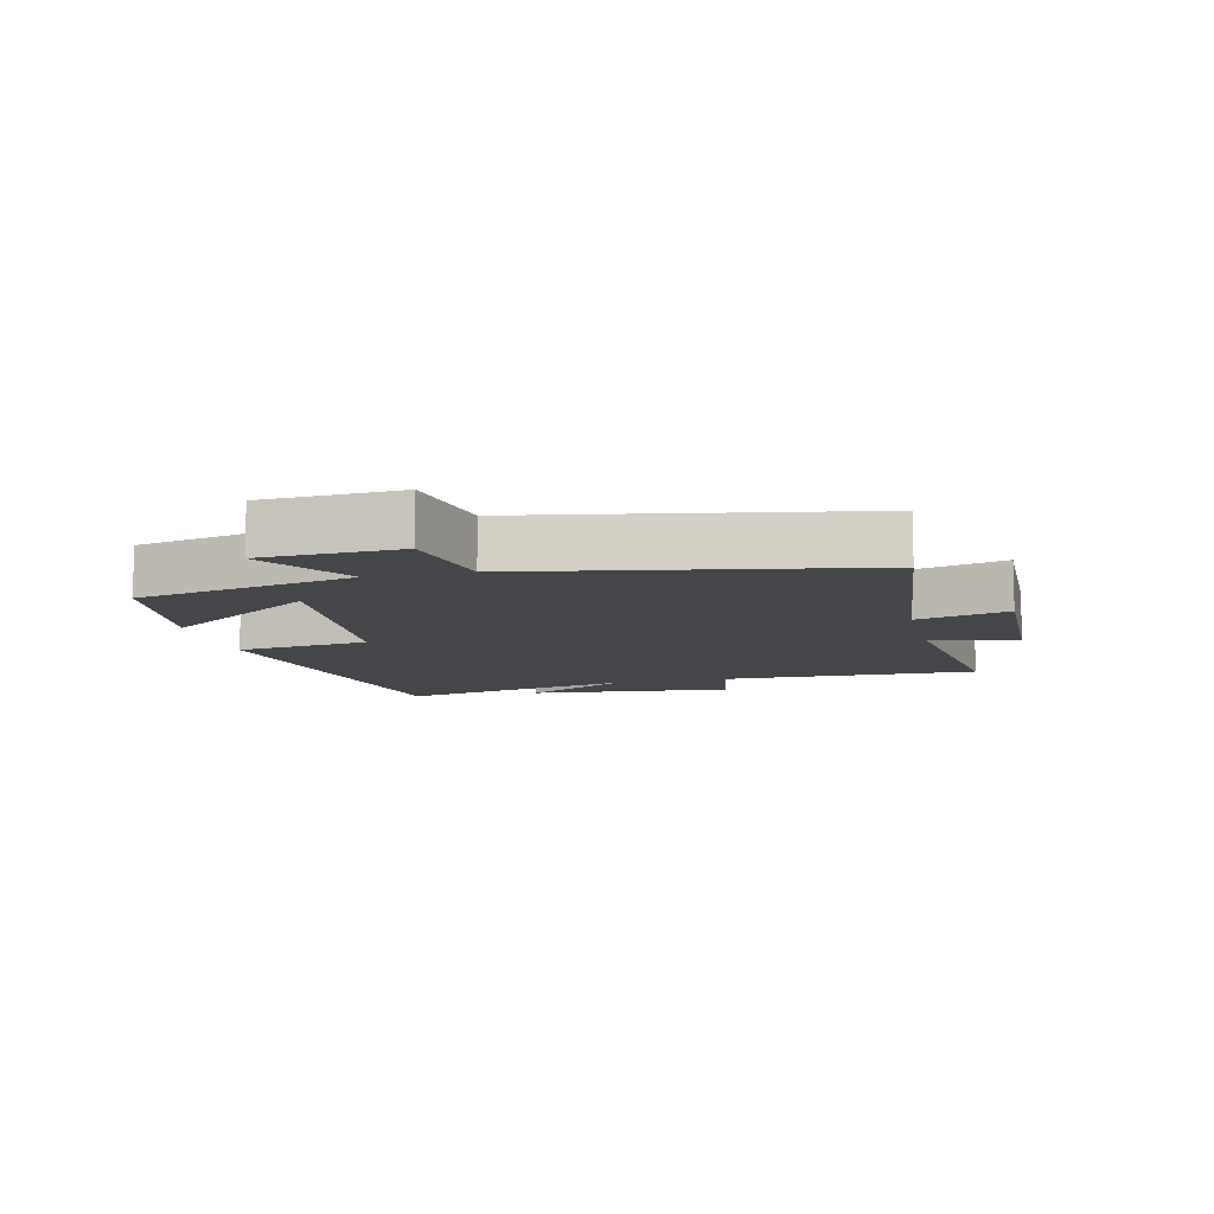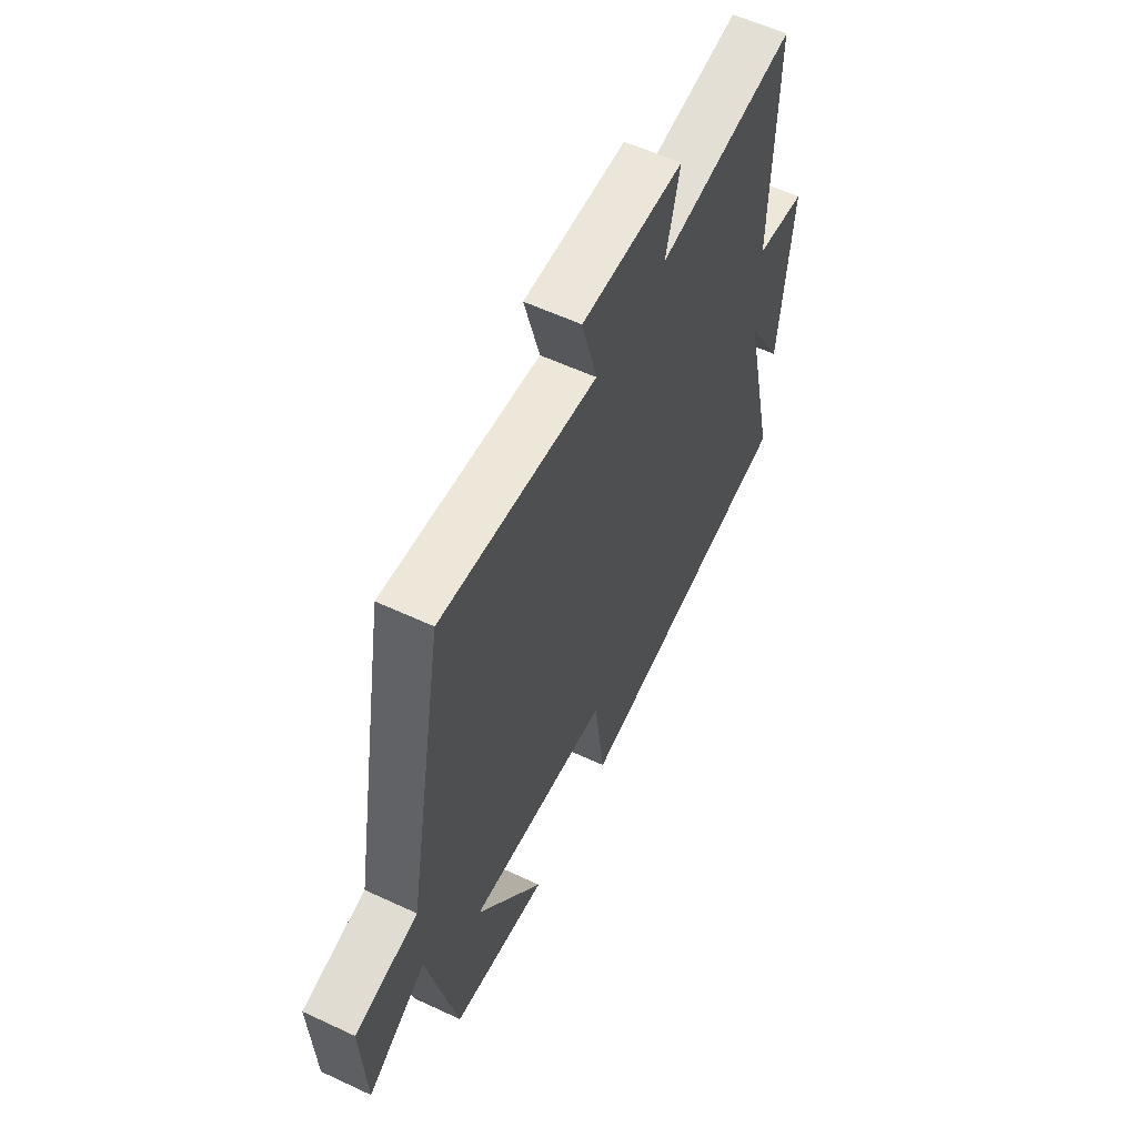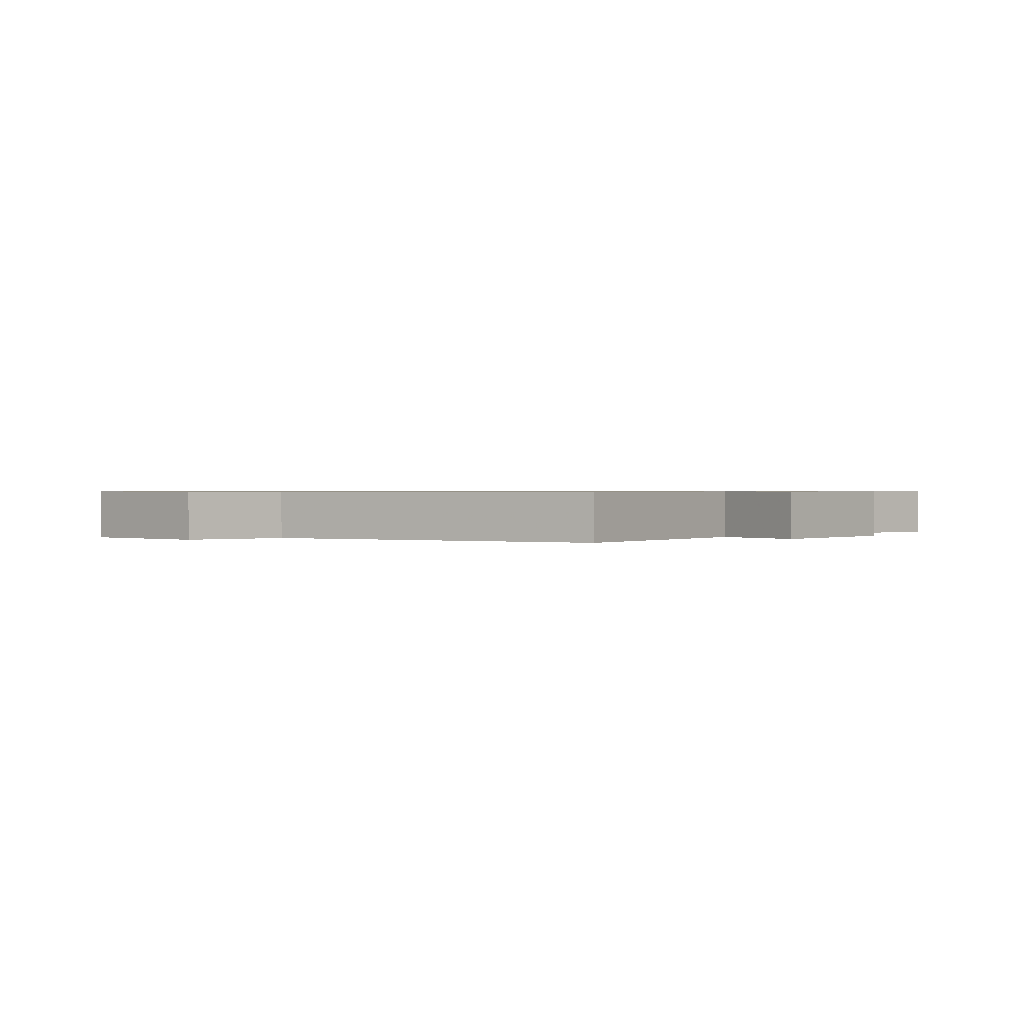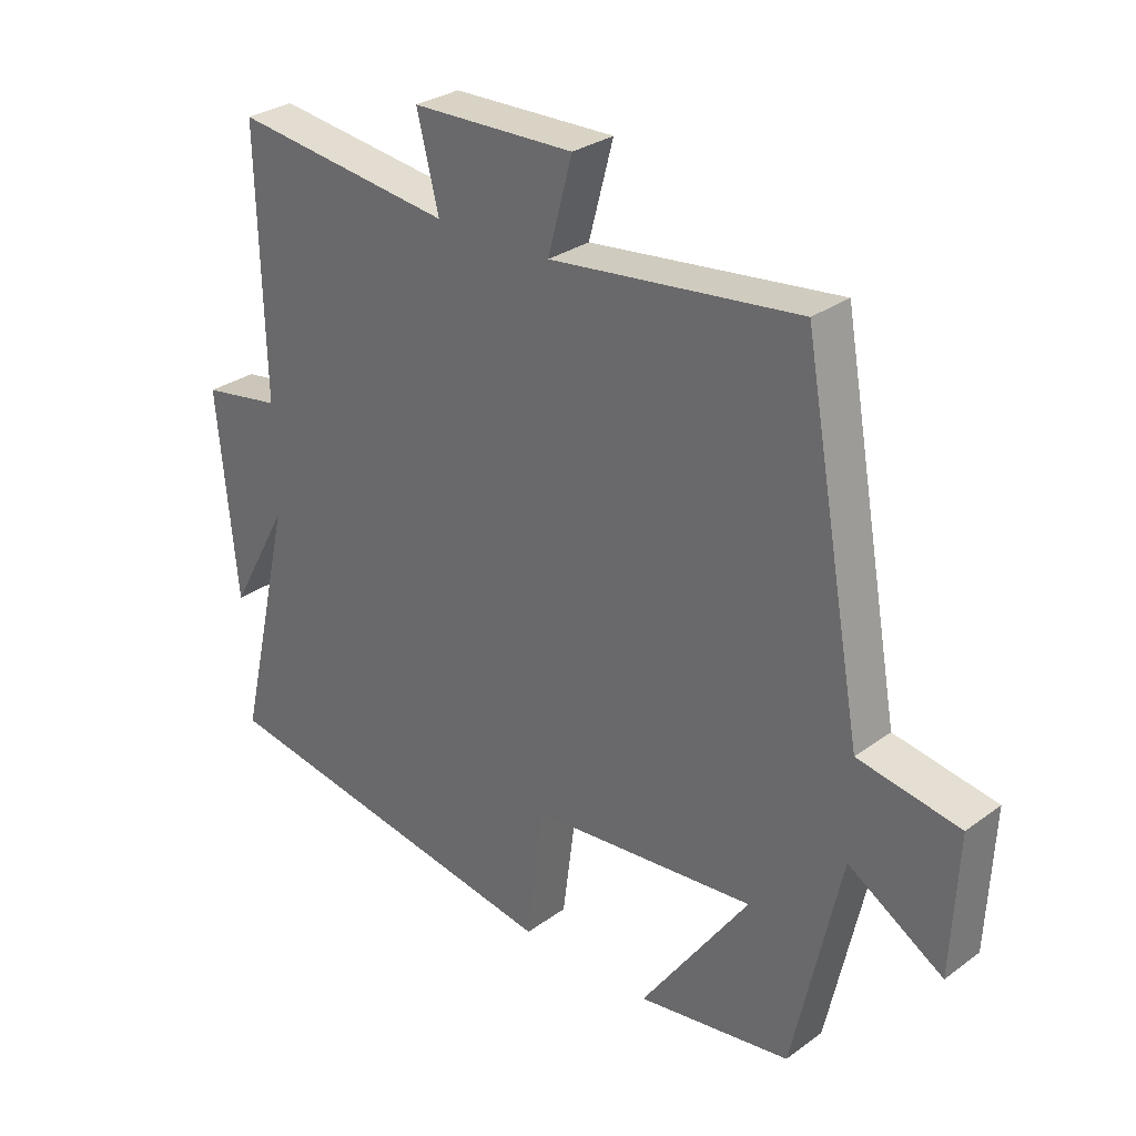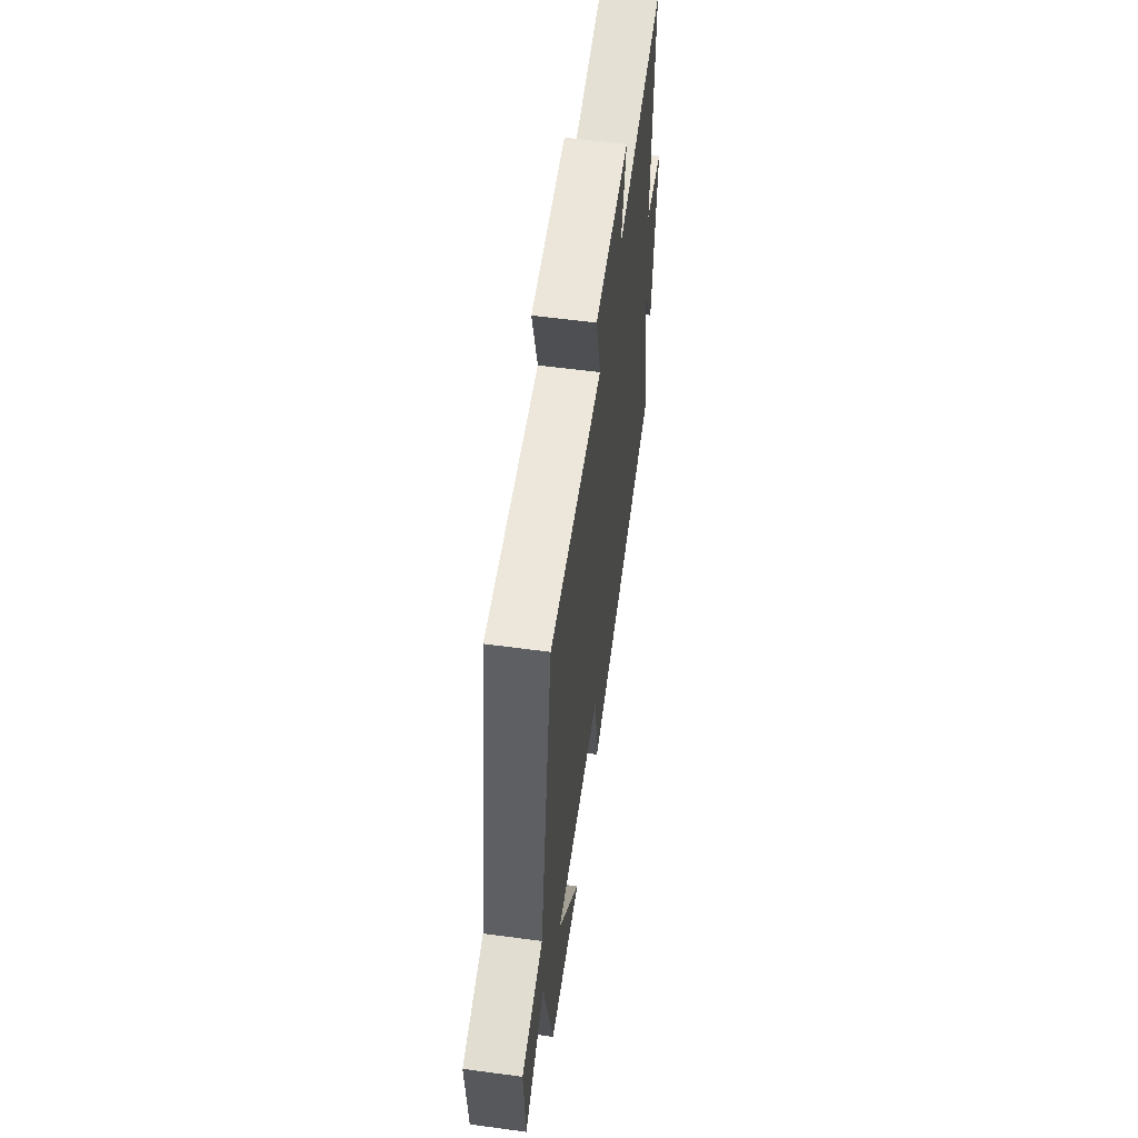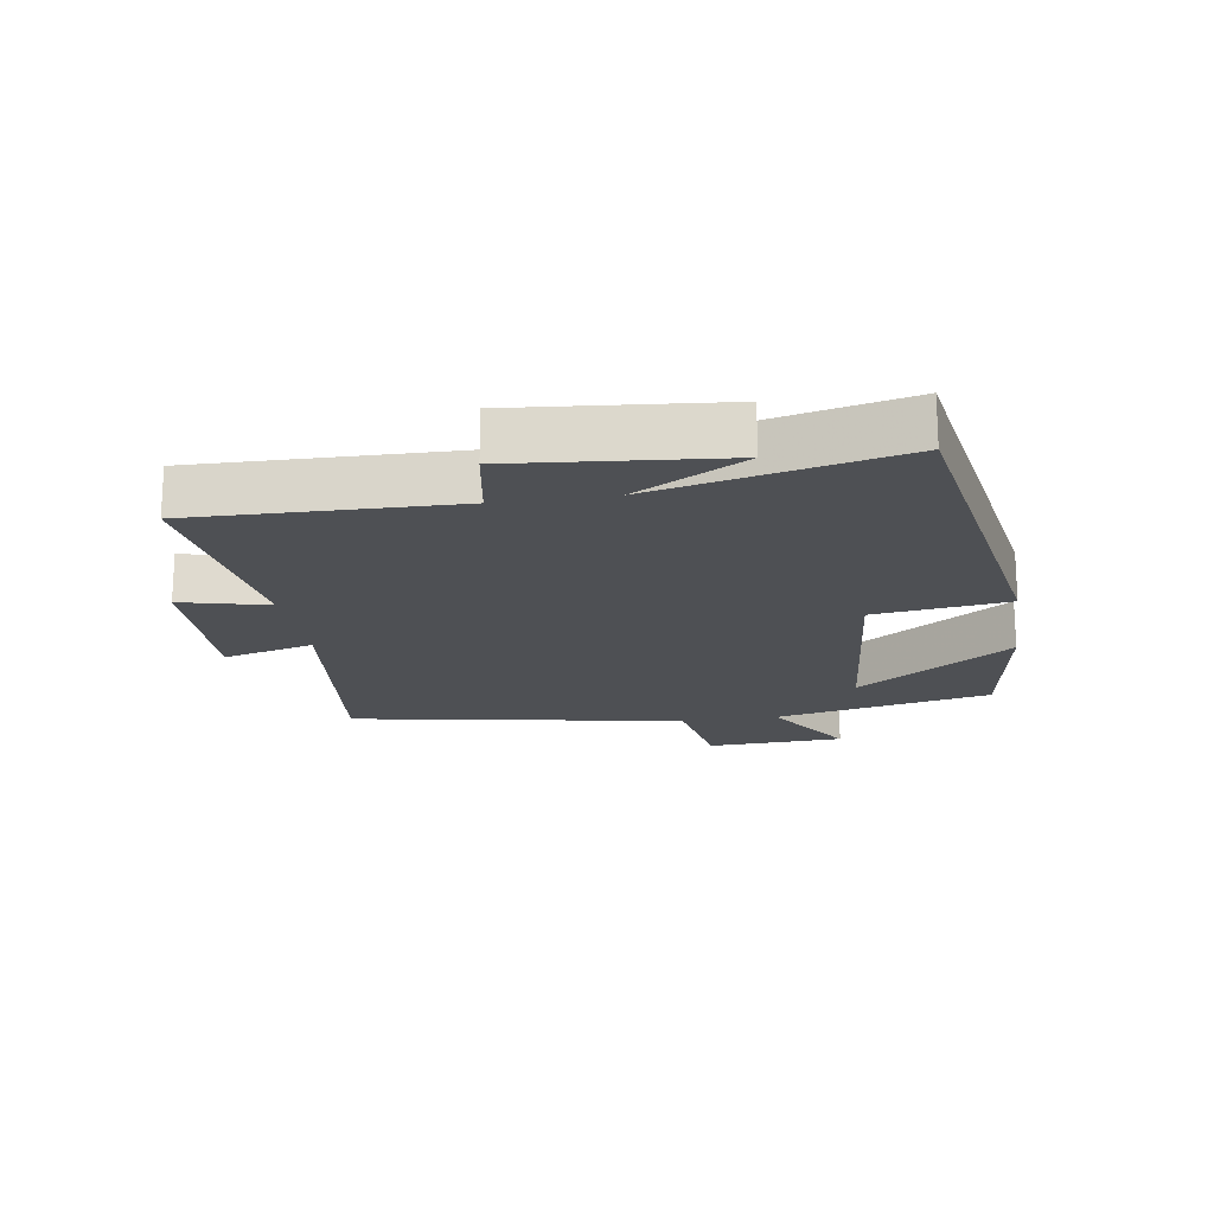
<metadata>
{"format":"obj","ext":"obj","renderer":"f3d","projection":"perspective","resolution":1024,"background":"white","views":[{"elev":-9.7,"azim":-76.5,"up":"+Y"},{"elev":58.1,"azim":-64.2,"up":"+Z"},{"elev":0.7,"azim":-49.9,"up":"+Y"},{"elev":29.5,"azim":-136.8,"up":"+Z"},{"elev":58.5,"azim":-82.1,"up":"+Z"},{"elev":-18.5,"azim":98.9,"up":"+Y"}]}
</metadata>
<code>
v 0.587 0.07 -0.406
v 0.024 0.07 -0.5
v -0.003 0.07 -0.292
v -0.355 0.07 -0.26
v -0.186 0.07 -0.5
v -0.426 0.07 -0.464
v -0.5 0.07 -0.126
v -0.648 0.07 -0.218
v -0.658 0.07 -0.004
v -0.5 0.07 0.024
v -0.406 0.07 0.545
v -0.018 0.07 0.5
v -0.056 0.07 0.642
v 0.198 0.07 0.636
v 0.164 0.07 0.5
v 0.509 0.07 0.544
v 0.5 0.07 0.141
v 0.624 0.07 0.12
v 0.594 0.07 -0.2
v 0.5 0.07 -0.031
v 0.587 0 -0.406
v 0.024 0 -0.5
v -0.003 0 -0.292
v -0.355 0 -0.26
v -0.186 0 -0.5
v -0.426 0 -0.464
v -0.5 0 -0.126
v -0.648 0 -0.218
v -0.658 0 -0.004
v -0.5 0 0.024
v -0.406 0 0.545
v -0.018 0 0.5
v -0.056 0 0.642
v 0.198 0 0.636
v 0.164 0 0.5
v 0.509 0 0.544
v 0.5 0 0.141
v 0.624 0 0.12
v 0.594 0 -0.2
v 0.5 0 -0.031
f 17 18 19 20
f 15 16 17
f 15 17 20
f 12 13 14 15
f 12 15 20 1
f 10 11 12 1
f 7 8 9 10
f 4 5 6 7
f 3 4 7 10
f 1 2 3
f 1 3 10
f 40 39 38 37
f 37 36 35
f 40 37 35
f 35 34 33 32
f 21 40 35 32
f 21 32 31 30
f 30 29 28 27
f 27 26 25 24
f 30 27 24 23
f 23 22 21
f 30 23 21
f 1 21 22 2
f 2 22 23 3
f 3 23 24 4
f 4 24 25 5
f 5 25 26 6
f 6 26 27 7
f 7 27 28 8
f 8 28 29 9
f 9 29 30 10
f 10 30 31 11
f 11 31 32 12
f 12 32 33 13
f 13 33 34 14
f 14 34 35 15
f 15 35 36 16
f 16 36 37 17
f 17 37 38 18
f 18 38 39 19
f 19 39 40 20
f 20 40 21 1

</code>
